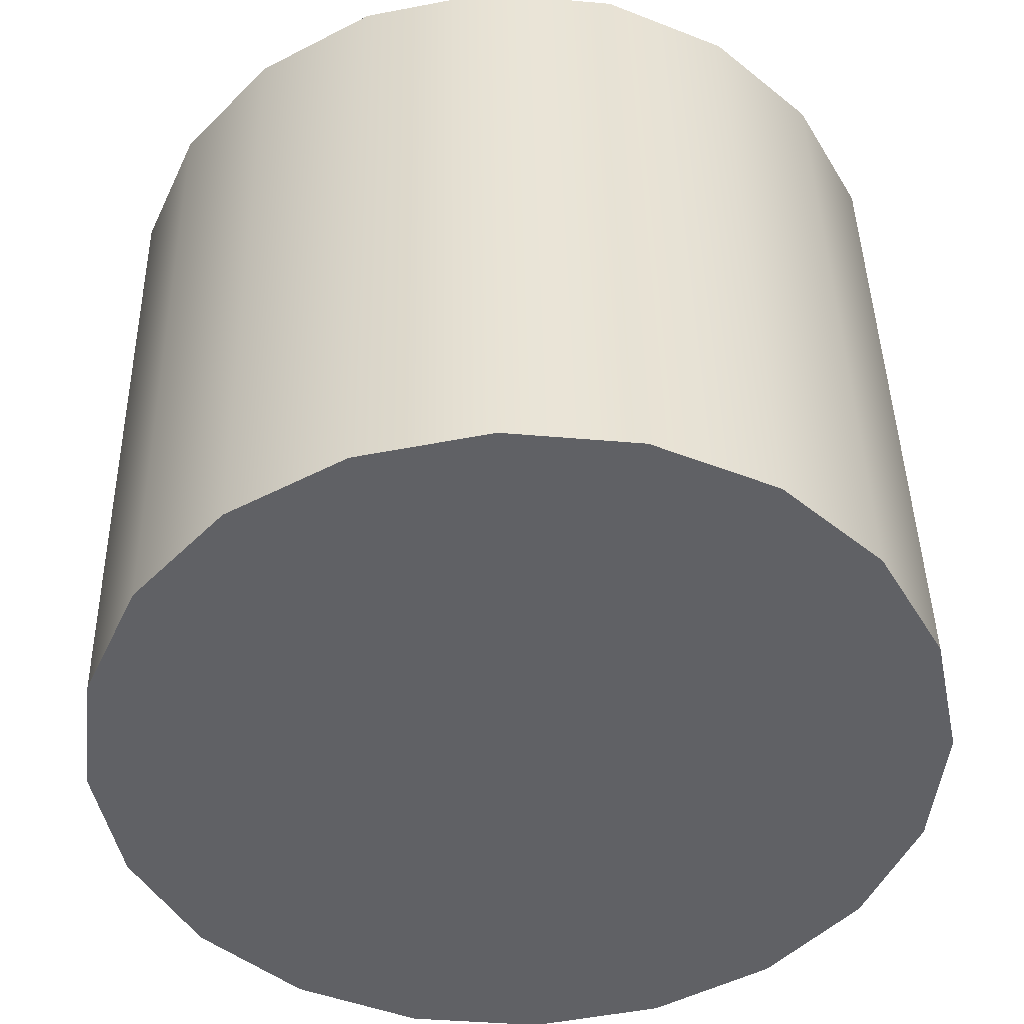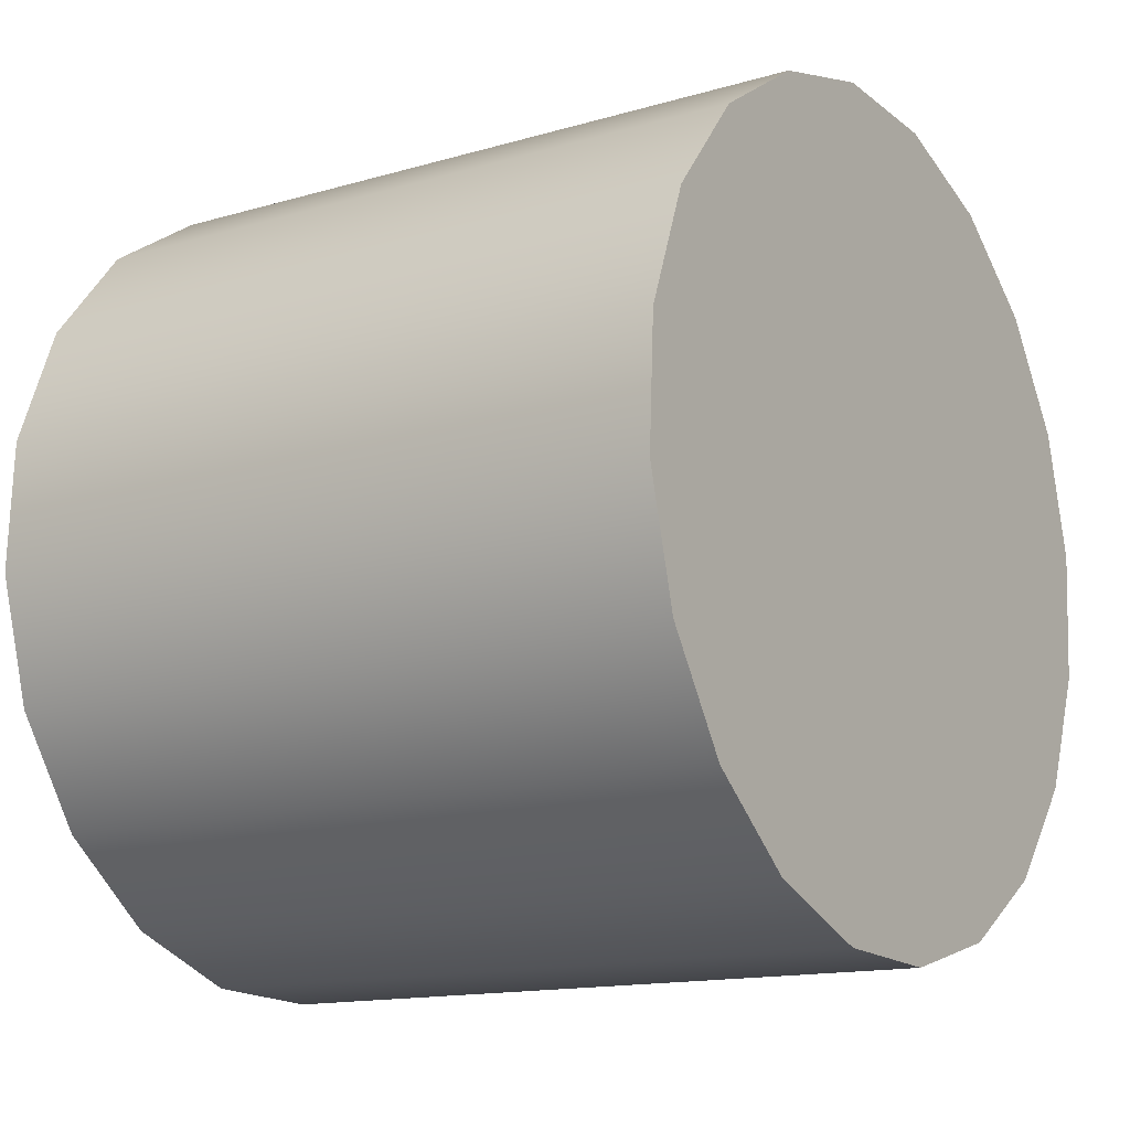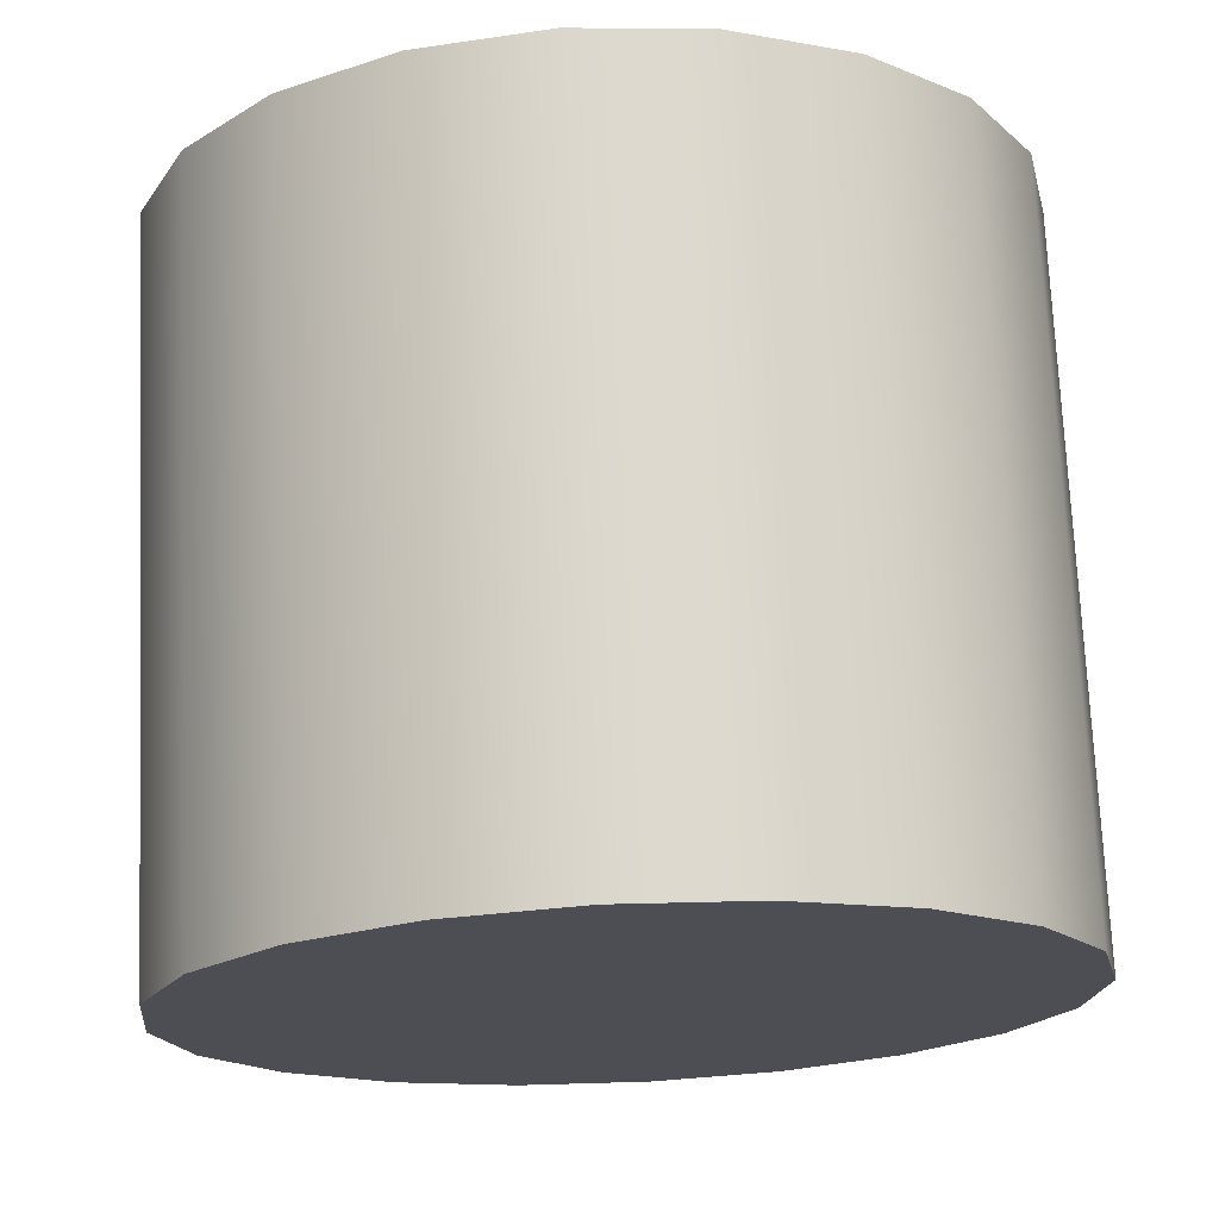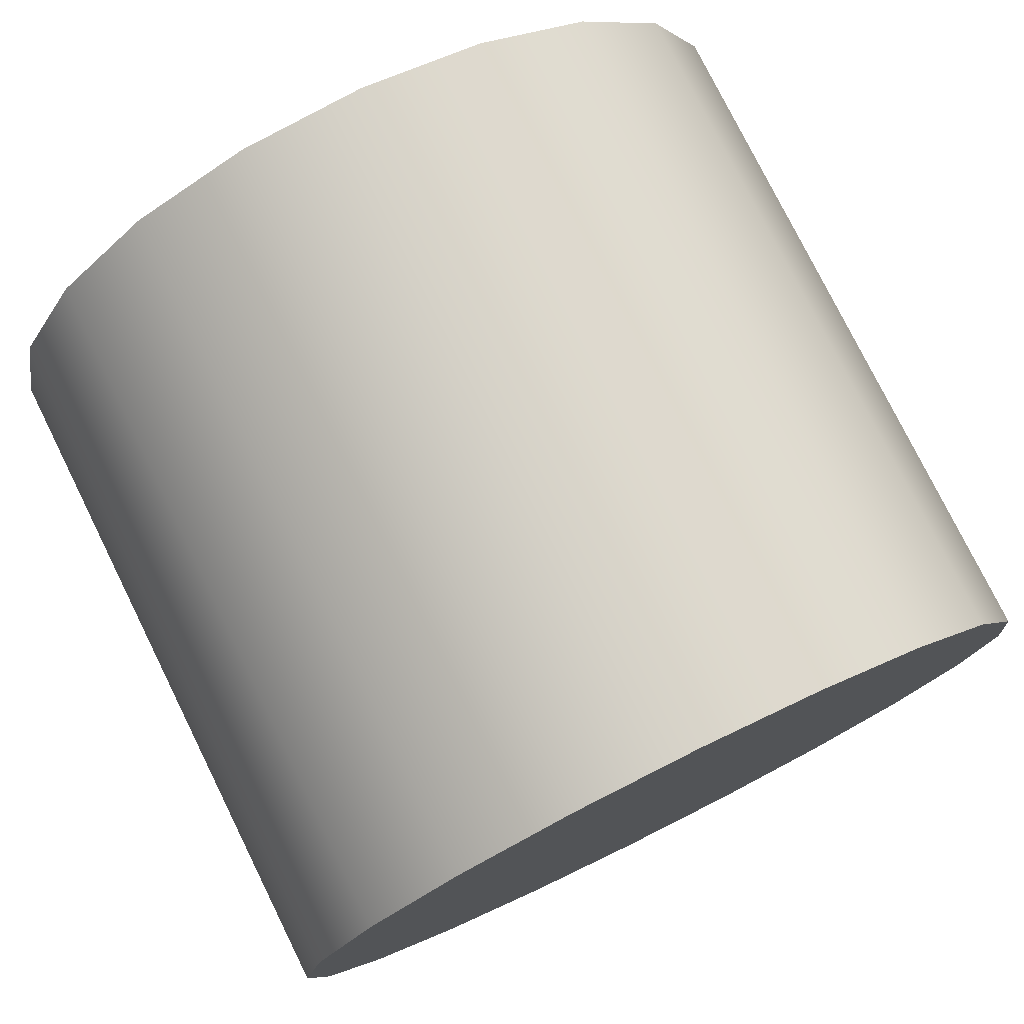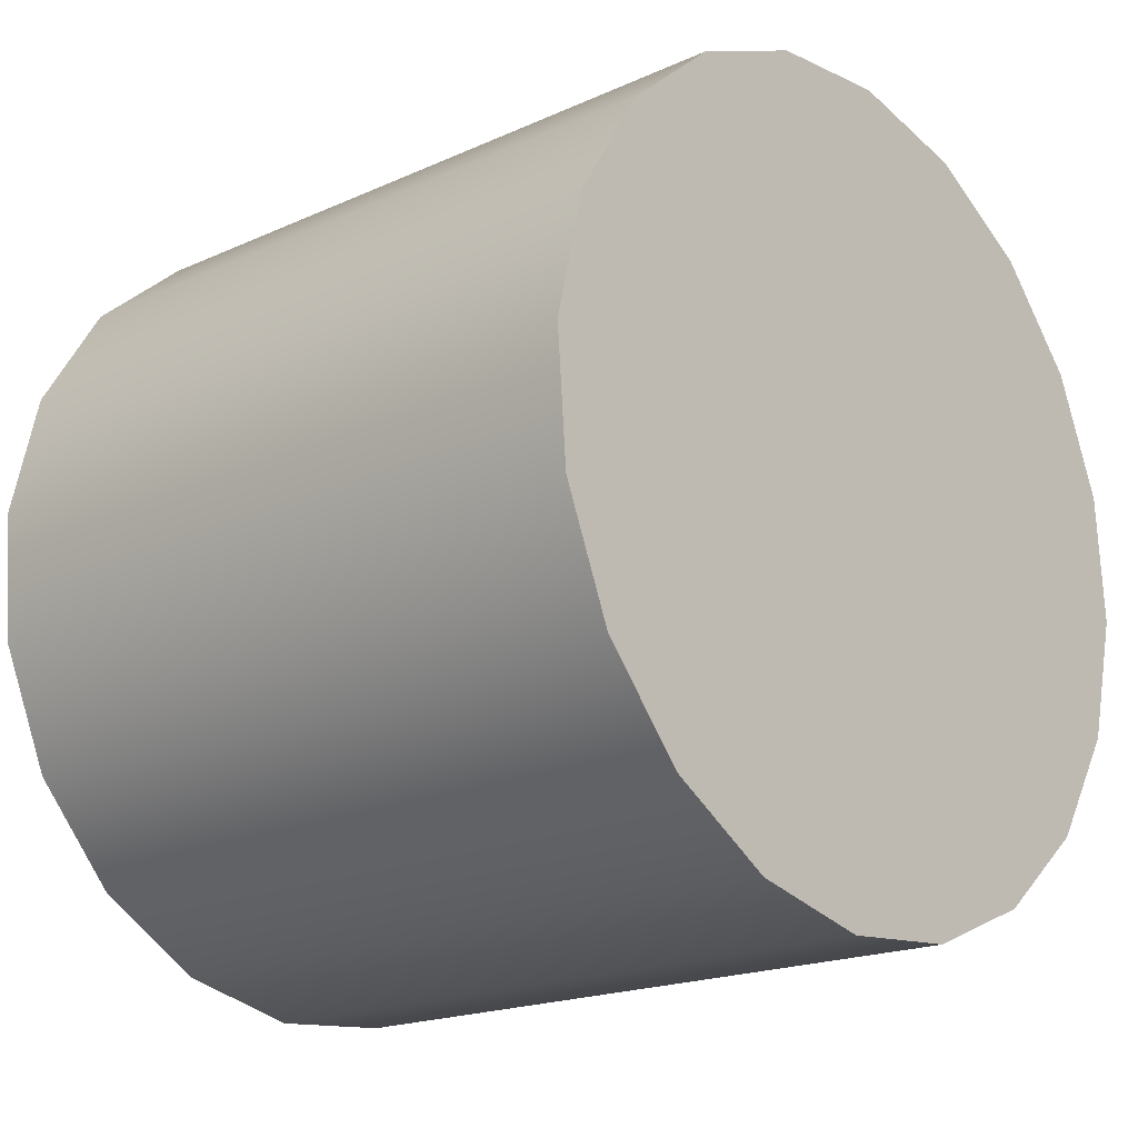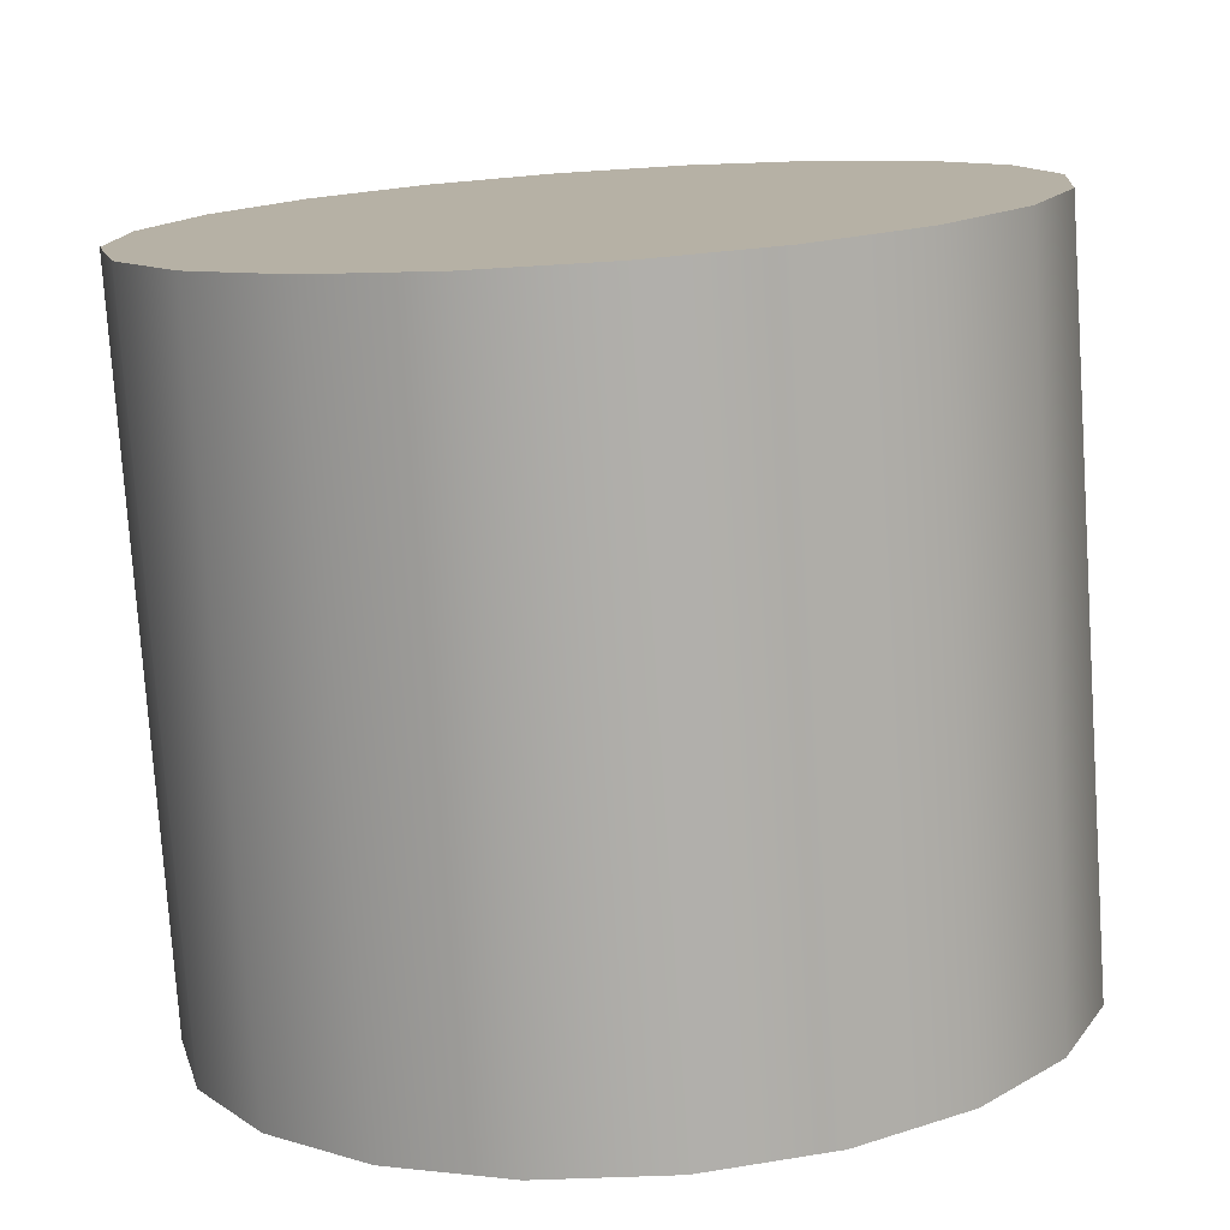
<metadata>
{"format":"obj","ext":"obj","renderer":"f3d","projection":"perspective","resolution":1024,"background":"white","views":[{"elev":-43.9,"azim":164.6,"up":"+Y"},{"elev":-6.5,"azim":123.4,"up":"+Z"},{"elev":-20.7,"azim":39.4,"up":"+Y"},{"elev":72.9,"azim":-26.4,"up":"+Z"},{"elev":-24.2,"azim":-48.5,"up":"+Z"},{"elev":13.6,"azim":103.4,"up":"+Y"}]}
</metadata>
<code>
g default
v -47.35 -63.57 -176.6
v -48.92 -63.36 -179.7
v -51.37 -63.19 -182.1
v -54.46 -63.08 -183.7
v -57.89 -63.04 -184.2
v -61.31 -63.08 -183.7
v -64.4 -63.19 -182.1
v -66.85 -63.36 -179.7
v -68.42 -63.57 -176.6
v -68.97 -63.81 -173.2
v -68.42 -64.05 -169.8
v -66.85 -64.26 -166.7
v -64.4 -64.43 -164.2
v -61.31 -64.54 -162.7
v -57.89 -64.58 -162.1
v -54.46 -64.54 -162.7
v -51.37 -64.43 -164.2
v -48.92 -64.26 -166.7
v -47.35 -64.05 -169.8
v -46.81 -63.81 -173.2
v -47.35 -44.62 -175.3
v -48.92 -44.4 -178.3
v -51.37 -44.23 -180.8
v -54.46 -44.12 -182.4
v -57.89 -44.09 -182.9
v -61.31 -44.12 -182.4
v -64.4 -44.23 -180.8
v -66.85 -44.4 -178.3
v -68.42 -44.62 -175.3
v -68.97 -44.86 -171.9
v -68.42 -45.1 -168.4
v -66.85 -45.31 -165.4
v -64.4 -45.48 -162.9
v -61.31 -45.59 -161.3
v -57.89 -45.63 -160.8
v -54.46 -45.59 -161.3
v -51.37 -45.48 -162.9
v -48.92 -45.31 -165.4
v -47.35 -45.1 -168.4
v -46.81 -44.86 -171.9
v -57.89 -63.81 -173.2
v -57.89 -44.86 -171.9
g Bumper_4
f 1 2 21
f 21 2 22
f 2 3 22
f 22 3 23
f 3 4 23
f 23 4 24
f 4 5 24
f 24 5 25
f 5 6 25
f 25 6 26
f 6 7 26
f 26 7 27
f 7 8 27
f 27 8 28
f 8 9 28
f 28 9 29
f 9 10 29
f 29 10 30
f 10 11 30
f 30 11 31
f 11 12 31
f 31 12 32
f 12 13 32
f 32 13 33
f 13 14 33
f 33 14 34
f 14 15 34
f 34 15 35
f 15 16 35
f 35 16 36
f 16 17 36
f 36 17 37
f 17 18 37
f 37 18 38
f 18 19 38
f 38 19 39
f 19 20 39
f 39 20 40
f 20 1 40
f 40 1 21
f 2 1 41
f 3 2 41
f 4 3 41
f 5 4 41
f 6 5 41
f 7 6 41
f 8 7 41
f 9 8 41
f 10 9 41
f 11 10 41
f 12 11 41
f 13 12 41
f 14 13 41
f 15 14 41
f 16 15 41
f 17 16 41
f 18 17 41
f 19 18 41
f 20 19 41
f 1 20 41
f 21 22 42
f 22 23 42
f 23 24 42
f 24 25 42
f 25 26 42
f 26 27 42
f 27 28 42
f 28 29 42
f 29 30 42
f 30 31 42
f 31 32 42
f 32 33 42
f 33 34 42
f 34 35 42
f 35 36 42
f 36 37 42
f 37 38 42
f 38 39 42
f 39 40 42
f 40 21 42

</code>
